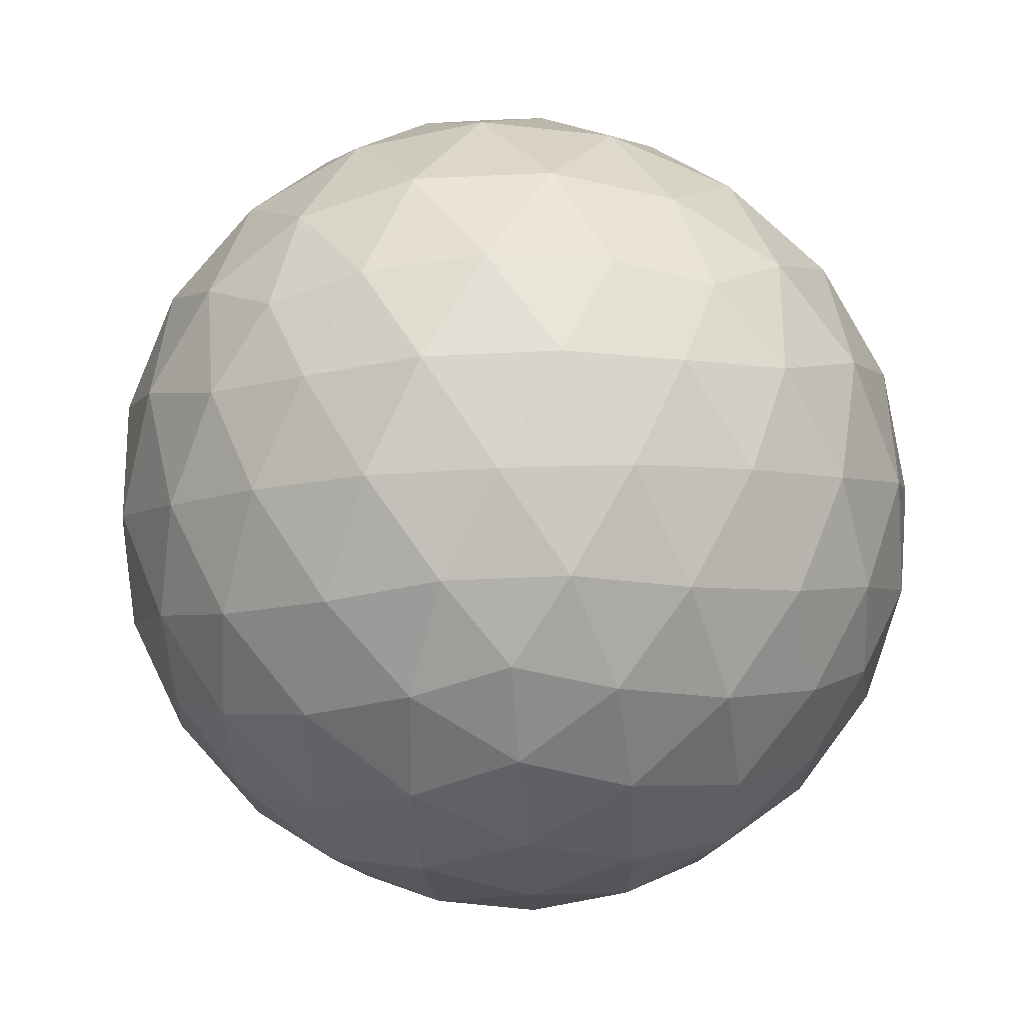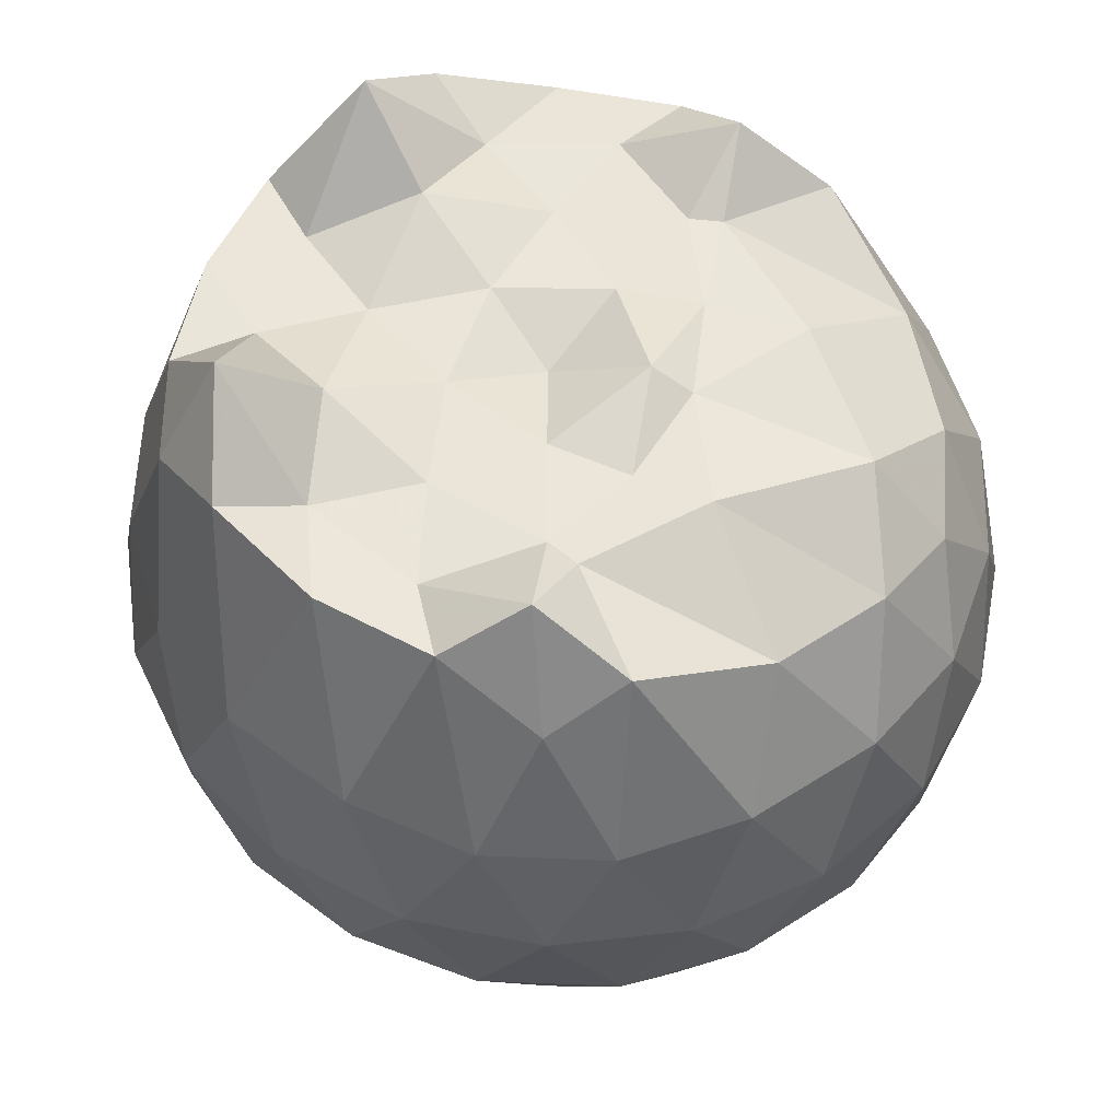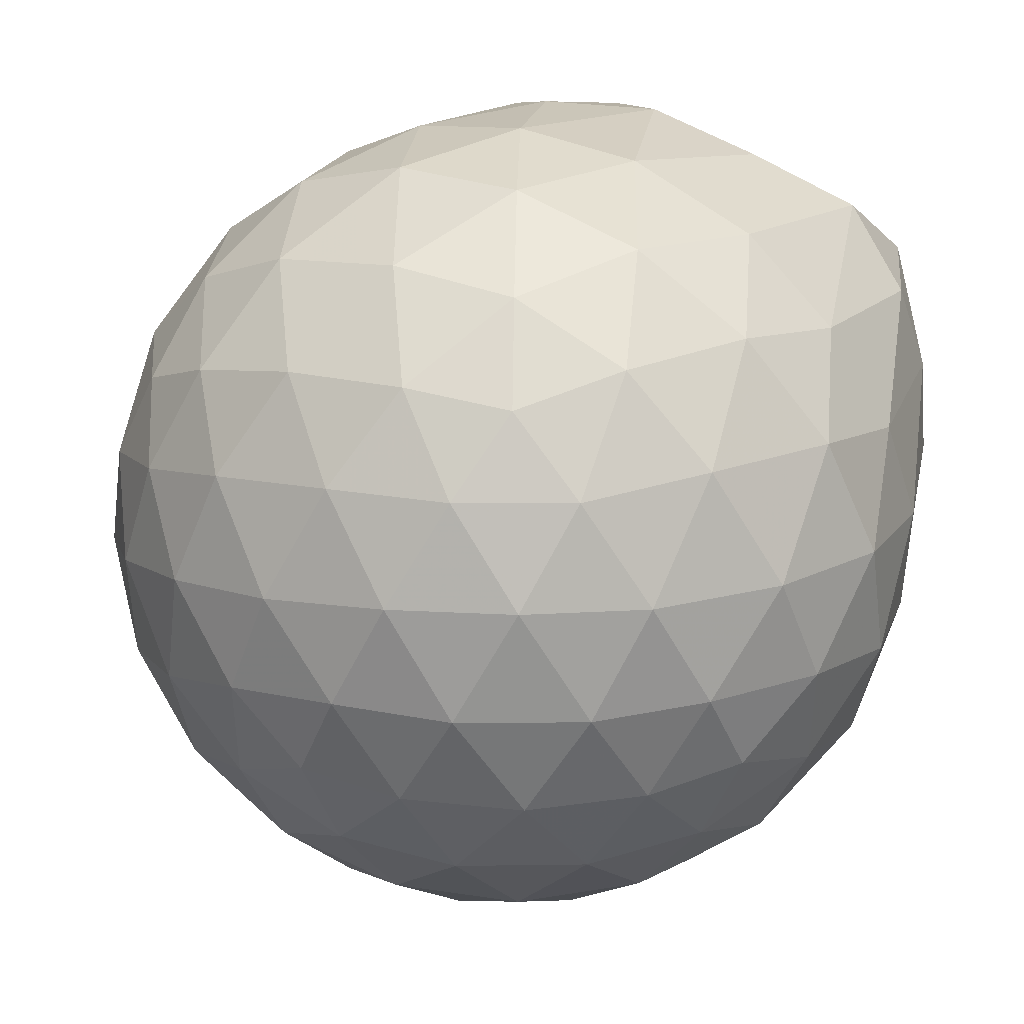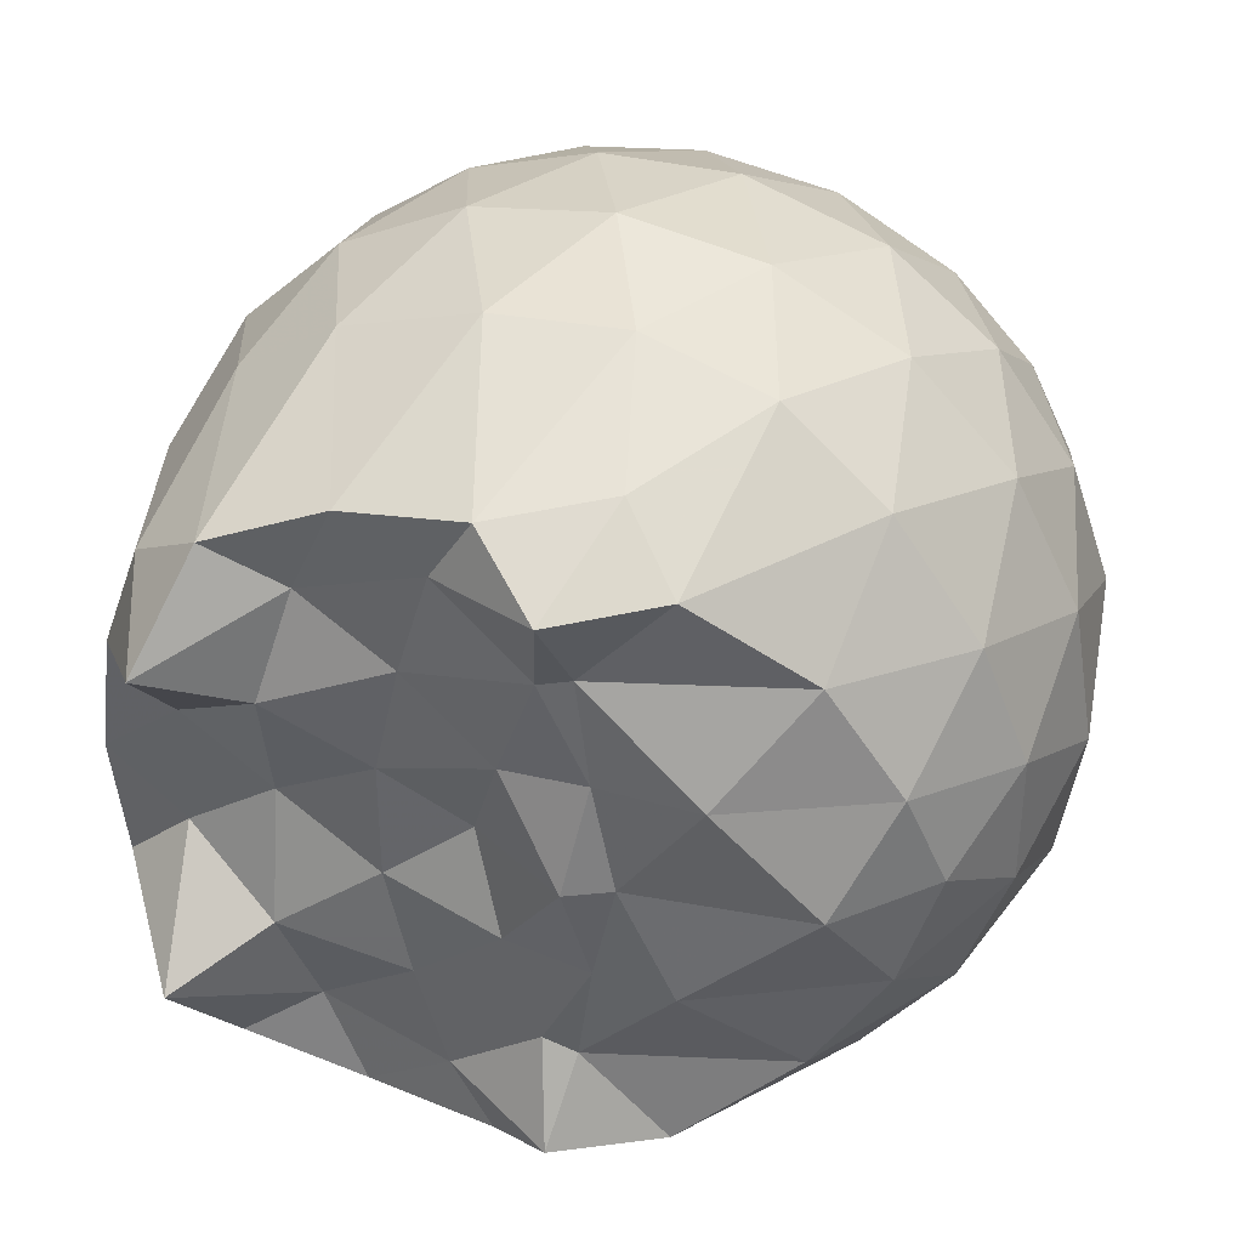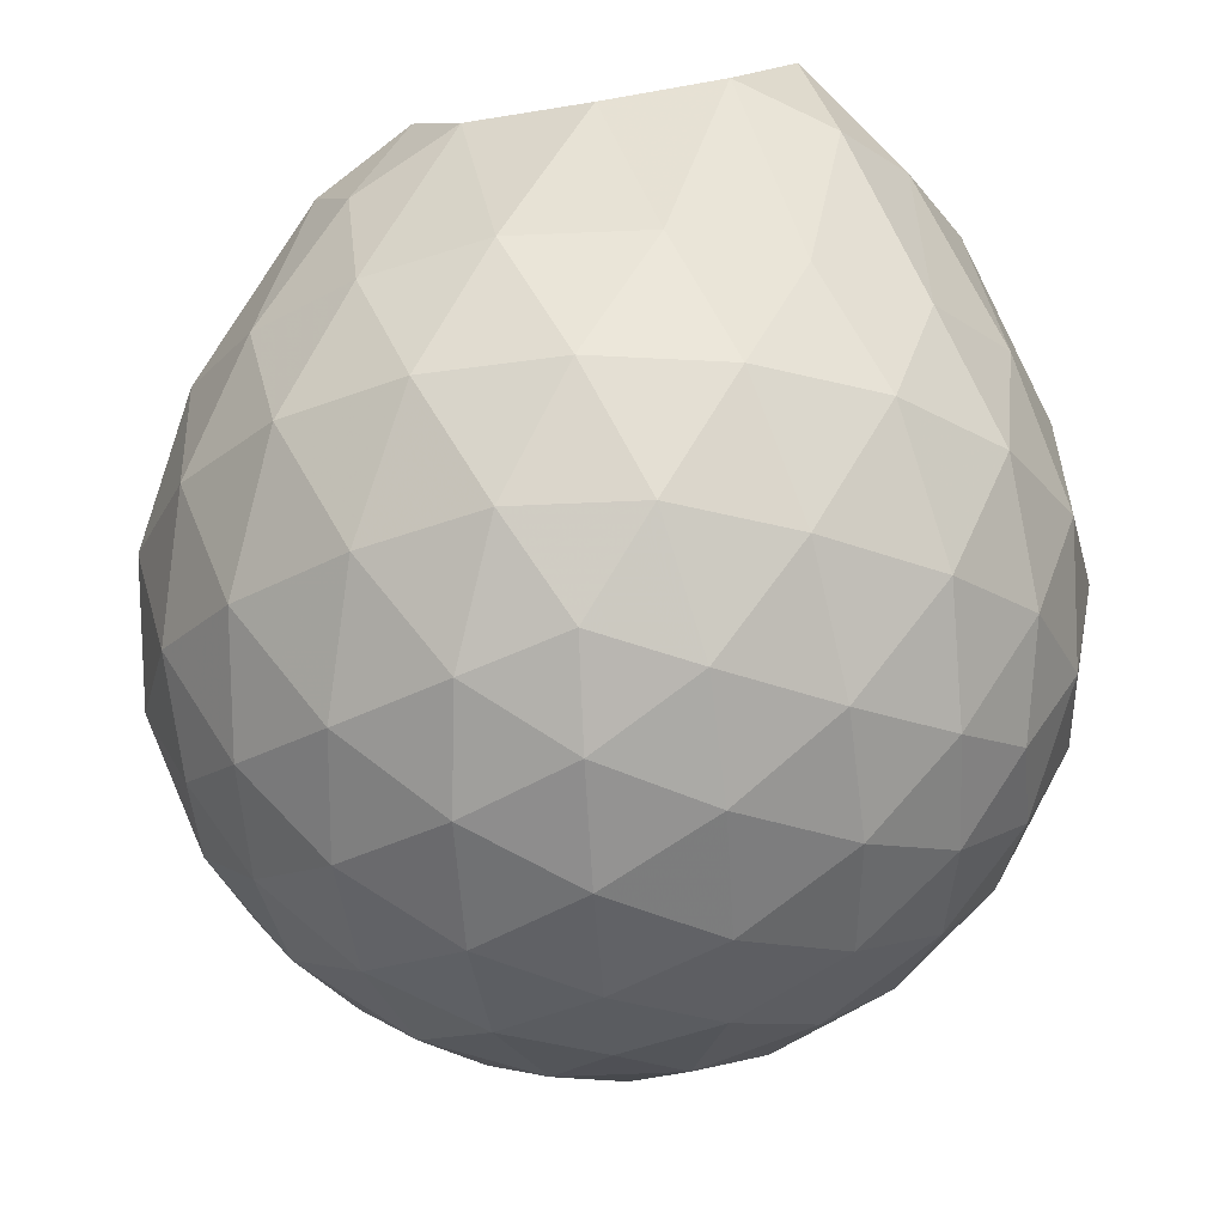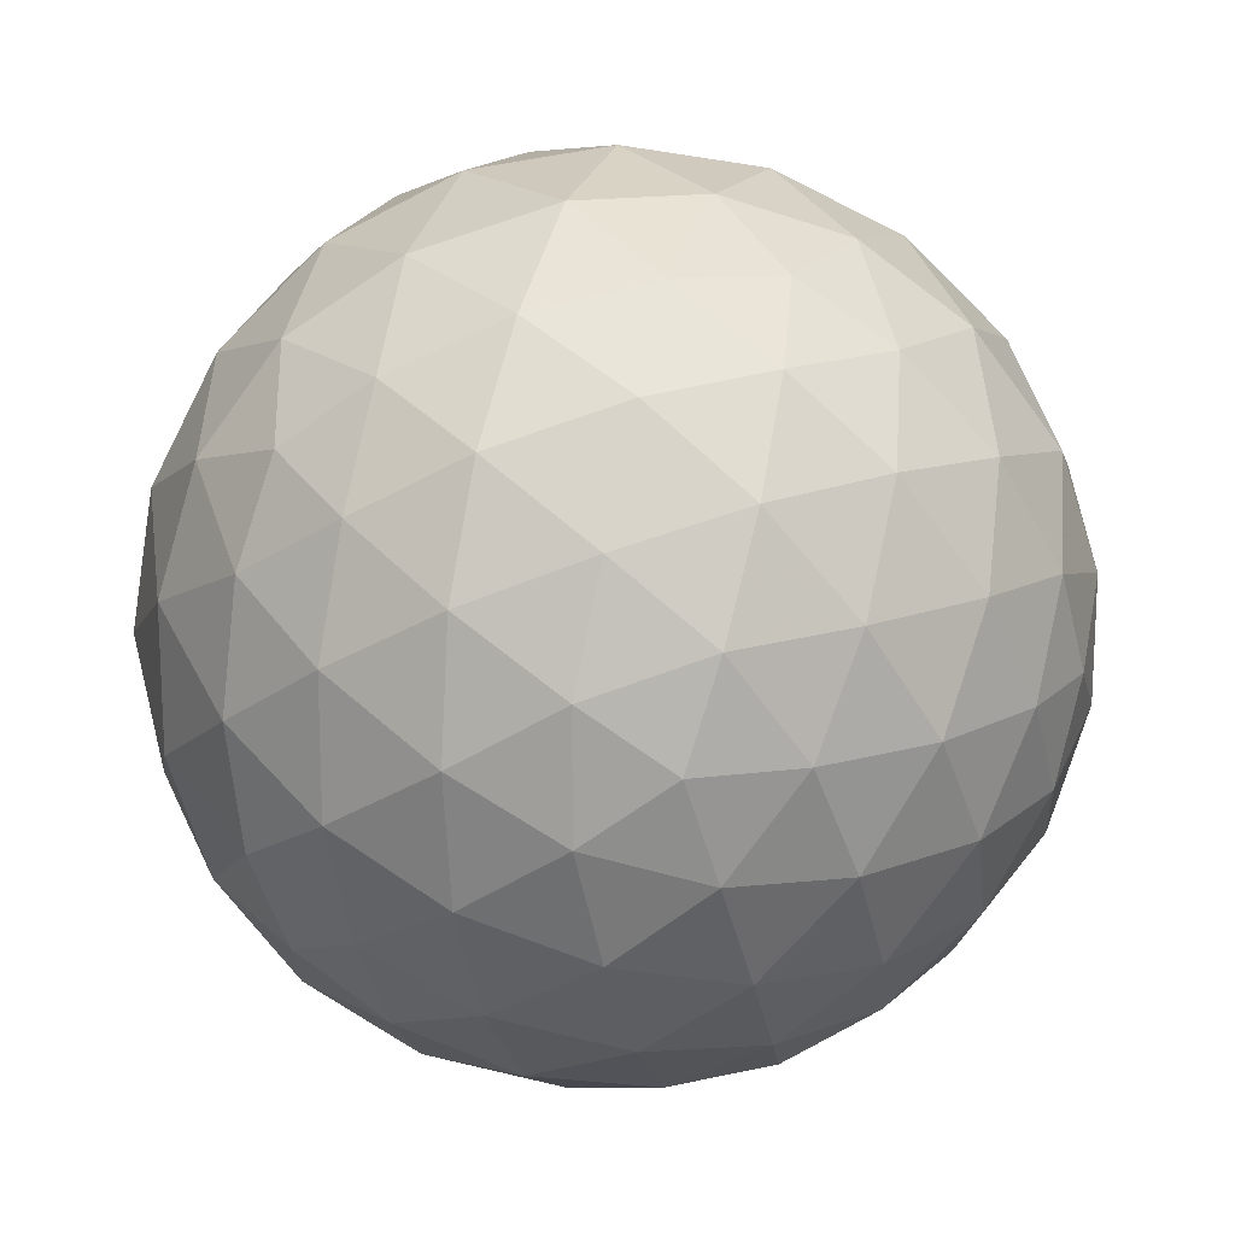
<metadata>
{"format":"obj","ext":"obj","renderer":"f3d","projection":"perspective","resolution":1024,"background":"white","views":[{"elev":-69.9,"azim":-50.8,"up":"+Z"},{"elev":56.4,"azim":19.7,"up":"+Z"},{"elev":43.0,"azim":-150.6,"up":"+Y"},{"elev":37.8,"azim":21.5,"up":"+Y"},{"elev":-27.8,"azim":-157.4,"up":"+Z"},{"elev":17.3,"azim":173.2,"up":"+Y"}]}
</metadata>
<code>
v -1.506 -0.01582 0.9206
v -1.481 -0.01612 -0.7593
v -0.622 -0.01593 0.737
v -0.6928 0.2097 0.7997
v -0.8482 0.4538 0.8365
v -1.09 0.6552 0.9446
v -1.232 0.7741 0.8307
v -1.466 0.7463 0.9697
v -1.741 0.7027 0.9736
v -1.993 0.6024 1.03
v -2.179 0.4711 0.9349
v -2.251 0.2495 0.9578
v -2.282 -0.01615 0.962
v -2.252 -0.282 0.9576
v -2.178 -0.5032 0.9339
v -1.993 -0.6348 1.03
v -1.742 -0.7352 0.9737
v -1.466 -0.7786 0.9698
v -1.232 -0.8062 0.8305
v -1.09 -0.6873 0.9439
v -0.848 -0.486 0.8363
v -0.6925 -0.242 0.7998
v -0.538 0.1281 0.5213
v -0.6339 0.3986 0.5496
v -0.8231 0.6539 0.5501
v -1.054 0.8257 0.5235
v -1.331 0.9113 0.5248
v -1.621 0.9002 0.5548
v -1.924 0.7991 0.5546
v -2.16 0.6348 0.5243
v -2.332 0.4036 0.5225
v -2.411 0.1372 0.5522
v -2.411 -0.1696 0.5524
v -2.332 -0.4358 0.5223
v -2.16 -0.6671 0.524
v -1.924 -0.8313 0.5545
v -1.621 -0.9325 0.5545
v -1.331 -0.9435 0.5244
v -1.054 -0.8579 0.524
v -0.8231 -0.6861 0.5504
v -0.6338 -0.4307 0.55
v -0.538 -0.1604 0.5216
v -0.5299 0.2898 0.2361
v -0.6722 0.5655 0.2362
v -0.8938 0.7835 0.2367
v -1.173 0.9221 0.2374
v -1.482 0.967 0.2383
v -1.792 0.9144 0.2388
v -2.07 0.7702 0.2381
v -2.29 0.5518 0.2386
v -2.431 0.2799 0.2375
v -2.478 -0.01618 0.2386
v -2.431 -0.3122 0.2374
v -2.29 -0.5841 0.2388
v -2.07 -0.8024 0.238
v -1.792 -0.9466 0.2388
v -1.482 -0.9993 0.2382
v -1.173 -0.9543 0.2374
v -0.8938 -0.8158 0.2367
v -0.6722 -0.5977 0.2363
v -0.53 -0.3221 0.236
v -0.4811 -0.01614 0.2357
v -0.6266 0.4185 -0.05033
v -0.7987 0.6526 -0.04962
v -1.038 0.8156 -0.07713
v -1.344 0.9114 -0.07605
v -1.636 0.9141 -0.04695
v -1.915 0.8211 -0.04565
v -2.146 0.6453 -0.07213
v -2.335 0.3905 -0.07173
v -2.428 0.1245 -0.04178
v -2.428 -0.1566 -0.04173
v -2.335 -0.4227 -0.0717
v -2.146 -0.6775 -0.07214
v -1.915 -0.8533 -0.04566
v -1.636 -0.9463 -0.04697
v -1.344 -0.9436 -0.07605
v -1.038 -0.8478 -0.07716
v -0.7987 -0.6848 -0.04958
v -0.6265 -0.4508 -0.05036
v -0.5426 -0.1753 -0.07873
v -0.5426 0.143 -0.07874
v -0.7765 0.4891 -0.2628
v -0.9667 0.6333 -0.3193
v -1.228 0.7505 -0.342
v -1.51 0.8035 -0.3166
v -1.751 0.7941 -0.2581
v -1.949 0.6584 -0.3131
v -2.143 0.4505 -0.3347
v -2.283 0.2068 -0.3088
v -2.349 -0.01614 -0.2517
v -2.283 -0.2391 -0.3088
v -2.143 -0.4828 -0.3347
v -1.949 -0.6907 -0.3131
v -1.751 -0.8264 -0.2581
v -1.51 -0.8357 -0.3166
v -1.228 -0.7828 -0.342
v -0.9667 -0.6655 -0.3193
v -0.7765 -0.5213 -0.2628
v -0.6959 -0.2976 -0.3201
v -0.6623 -0.01612 -0.3441
v -0.6959 0.2654 -0.3201
v -0.7946 -0.01625 0.9343
v -1.013 0.2267 0.9879
v -1.273 0.4532 0.9771
v -1.301 0.64 1.088
v -1.56 0.5979 0.9639
v -1.837 0.497 0.9663
v -2.063 0.384 1.202
v -2.109 0.1228 0.9603
v -2.11 -0.1555 0.9611
v -2.064 -0.4166 1.201
v -1.836 -0.5301 0.9663
v -1.56 -0.6303 0.9639
v -1.302 -0.6725 1.088
v -1.273 -0.4853 0.9773
v -1.064 -0.2585 0.9891
v -1.187 -0.01647 0.9911
v -1.24 0.2193 0.9848
v -1.346 0.4288 0.9856
v -1.629 0.3639 0.9683
v -1.892 0.2626 1.039
v -1.91 -0.01595 0.959
v -1.892 -0.2951 1.039
v -1.629 -0.3962 0.9684
v -1.346 -0.4613 0.9855
v -1.239 -0.2514 0.9845
v -1.28 -0.01623 1.042
v -1.43 0.1992 0.9791
v -1.682 0.1167 0.9731
v -1.682 -0.1486 0.9731
v -1.43 -0.2313 0.9789
v -0.8937 0.4043 -0.456
v -1.135 0.5364 -0.5179
v -1.43 0.6293 -0.5161
v -1.705 0.6592 -0.4511
v -1.908 0.473 -0.5116
v -2.09 0.227 -0.5088
v -2.206 -0.01613 -0.4445
v -2.09 -0.2593 -0.5088
v -1.908 -0.5053 -0.5116
v -1.705 -0.6915 -0.4511
v -1.43 -0.6615 -0.5161
v -1.135 -0.5687 -0.5179
v -0.8937 -0.4365 -0.456
v -0.8401 -0.169 -0.5192
v -0.8401 0.1368 -0.5192
v -1.072 0.2756 -0.6281
v -1.348 0.3825 -0.6665
v -1.637 0.4533 -0.6239
v -1.826 0.2283 -0.6614
v -1.985 -0.01612 -0.6192
v -1.826 -0.2606 -0.6614
v -1.637 -0.4855 -0.624
v -1.348 -0.4148 -0.6665
v -1.072 -0.3079 -0.6281
v -1.054 -0.01612 -0.6682
v -1.284 0.1238 -0.7316
v -1.556 0.2097 -0.7293
v -1.723 -0.01612 -0.7272
v -1.556 -0.2419 -0.7293
v -1.284 -0.156 -0.7316
f 3 23 4
f 4 23 24
f 4 24 5
f 5 24 25
f 5 25 6
f 6 25 26
f 6 26 7
f 7 26 27
f 7 27 8
f 8 27 28
f 8 28 9
f 9 28 29
f 9 29 10
f 10 29 30
f 10 30 11
f 11 30 31
f 11 31 12
f 12 31 32
f 12 32 13
f 13 32 33
f 13 33 14
f 14 33 34
f 14 34 15
f 15 34 35
f 15 35 16
f 16 35 36
f 16 36 17
f 17 36 37
f 17 37 18
f 18 37 38
f 18 38 19
f 19 38 39
f 19 39 20
f 20 39 40
f 20 40 21
f 21 40 41
f 21 41 22
f 22 41 42
f 22 42 3
f 3 42 23
f 23 43 24
f 24 43 44
f 24 44 25
f 25 44 45
f 25 45 26
f 26 45 46
f 26 46 27
f 27 46 47
f 27 47 28
f 28 47 48
f 28 48 29
f 29 48 49
f 29 49 30
f 30 49 50
f 30 50 31
f 31 50 51
f 31 51 32
f 32 51 52
f 32 52 33
f 33 52 53
f 33 53 34
f 34 53 54
f 34 54 35
f 35 54 55
f 35 55 36
f 36 55 56
f 36 56 37
f 37 56 57
f 37 57 38
f 38 57 58
f 38 58 39
f 39 58 59
f 39 59 40
f 40 59 60
f 40 60 41
f 41 60 61
f 41 61 42
f 42 61 62
f 42 62 23
f 23 62 43
f 43 63 44
f 44 63 64
f 44 64 45
f 45 64 65
f 45 65 46
f 46 65 66
f 46 66 47
f 47 66 67
f 47 67 48
f 48 67 68
f 48 68 49
f 49 68 69
f 49 69 50
f 50 69 70
f 50 70 51
f 51 70 71
f 51 71 52
f 52 71 72
f 52 72 53
f 53 72 73
f 53 73 54
f 54 73 74
f 54 74 55
f 55 74 75
f 55 75 56
f 56 75 76
f 56 76 57
f 57 76 77
f 57 77 58
f 58 77 78
f 58 78 59
f 59 78 79
f 59 79 60
f 60 79 80
f 60 80 61
f 61 80 81
f 61 81 62
f 62 81 82
f 62 82 43
f 43 82 63
f 63 83 64
f 64 83 84
f 64 84 65
f 65 84 85
f 65 85 66
f 66 85 86
f 66 86 67
f 67 86 87
f 67 87 68
f 68 87 88
f 68 88 69
f 69 88 89
f 69 89 70
f 70 89 90
f 70 90 71
f 71 90 91
f 71 91 72
f 72 91 92
f 72 92 73
f 73 92 93
f 73 93 74
f 74 93 94
f 74 94 75
f 75 94 95
f 75 95 76
f 76 95 96
f 76 96 77
f 77 96 97
f 77 97 78
f 78 97 98
f 78 98 79
f 79 98 99
f 79 99 80
f 80 99 100
f 80 100 81
f 81 100 101
f 81 101 82
f 82 101 102
f 82 102 63
f 63 102 83
f 103 104 118
f 104 119 118
f 104 105 119
f 105 120 119
f 105 106 120
f 106 107 120
f 107 121 120
f 107 108 121
f 108 122 121
f 108 109 122
f 109 110 122
f 110 123 122
f 110 111 123
f 111 124 123
f 111 112 124
f 112 113 124
f 113 125 124
f 113 114 125
f 114 126 125
f 114 115 126
f 115 116 126
f 116 127 126
f 116 117 127
f 117 118 127
f 117 103 118
f 118 119 128
f 119 129 128
f 119 120 129
f 120 121 129
f 121 130 129
f 121 122 130
f 122 123 130
f 123 131 130
f 123 124 131
f 124 125 131
f 125 132 131
f 125 126 132
f 126 127 132
f 127 128 132
f 127 118 128
f 133 148 134
f 134 148 149
f 134 149 135
f 135 149 150
f 135 150 136
f 136 150 137
f 137 150 151
f 137 151 138
f 138 151 152
f 138 152 139
f 139 152 140
f 140 152 153
f 140 153 141
f 141 153 154
f 141 154 142
f 142 154 143
f 143 154 155
f 143 155 144
f 144 155 156
f 144 156 145
f 145 156 146
f 146 156 157
f 146 157 147
f 147 157 148
f 147 148 133
f 148 158 149
f 149 158 159
f 149 159 150
f 150 159 151
f 151 159 160
f 151 160 152
f 152 160 153
f 153 160 161
f 153 161 154
f 154 161 155
f 155 161 162
f 155 162 156
f 156 162 157
f 157 162 158
f 157 158 148
f 3 4 103
f 103 4 104
f 4 5 104
f 104 5 105
f 5 6 105
f 105 6 106
f 6 7 106
f 7 8 106
f 106 8 107
f 8 9 107
f 107 9 108
f 9 10 108
f 108 10 109
f 10 11 109
f 11 12 109
f 109 12 110
f 12 13 110
f 110 13 111
f 13 14 111
f 111 14 112
f 14 15 112
f 15 16 112
f 112 16 113
f 16 17 113
f 113 17 114
f 17 18 114
f 114 18 115
f 18 19 115
f 19 20 115
f 115 20 116
f 20 21 116
f 116 21 117
f 21 22 117
f 117 22 103
f 22 3 103
f 83 133 84
f 84 133 134
f 84 134 85
f 85 134 135
f 85 135 86
f 86 135 136
f 86 136 87
f 87 136 88
f 88 136 137
f 88 137 89
f 89 137 138
f 89 138 90
f 90 138 139
f 90 139 91
f 91 139 92
f 92 139 140
f 92 140 93
f 93 140 141
f 93 141 94
f 94 141 142
f 94 142 95
f 95 142 96
f 96 142 143
f 96 143 97
f 97 143 144
f 97 144 98
f 98 144 145
f 98 145 99
f 99 145 100
f 100 145 146
f 100 146 101
f 101 146 147
f 101 147 102
f 102 147 133
f 102 133 83
f 128 129 1
f 129 130 1
f 130 131 1
f 131 132 1
f 132 128 1
f 159 158 2
f 160 159 2
f 161 160 2
f 162 161 2
f 158 162 2

</code>
